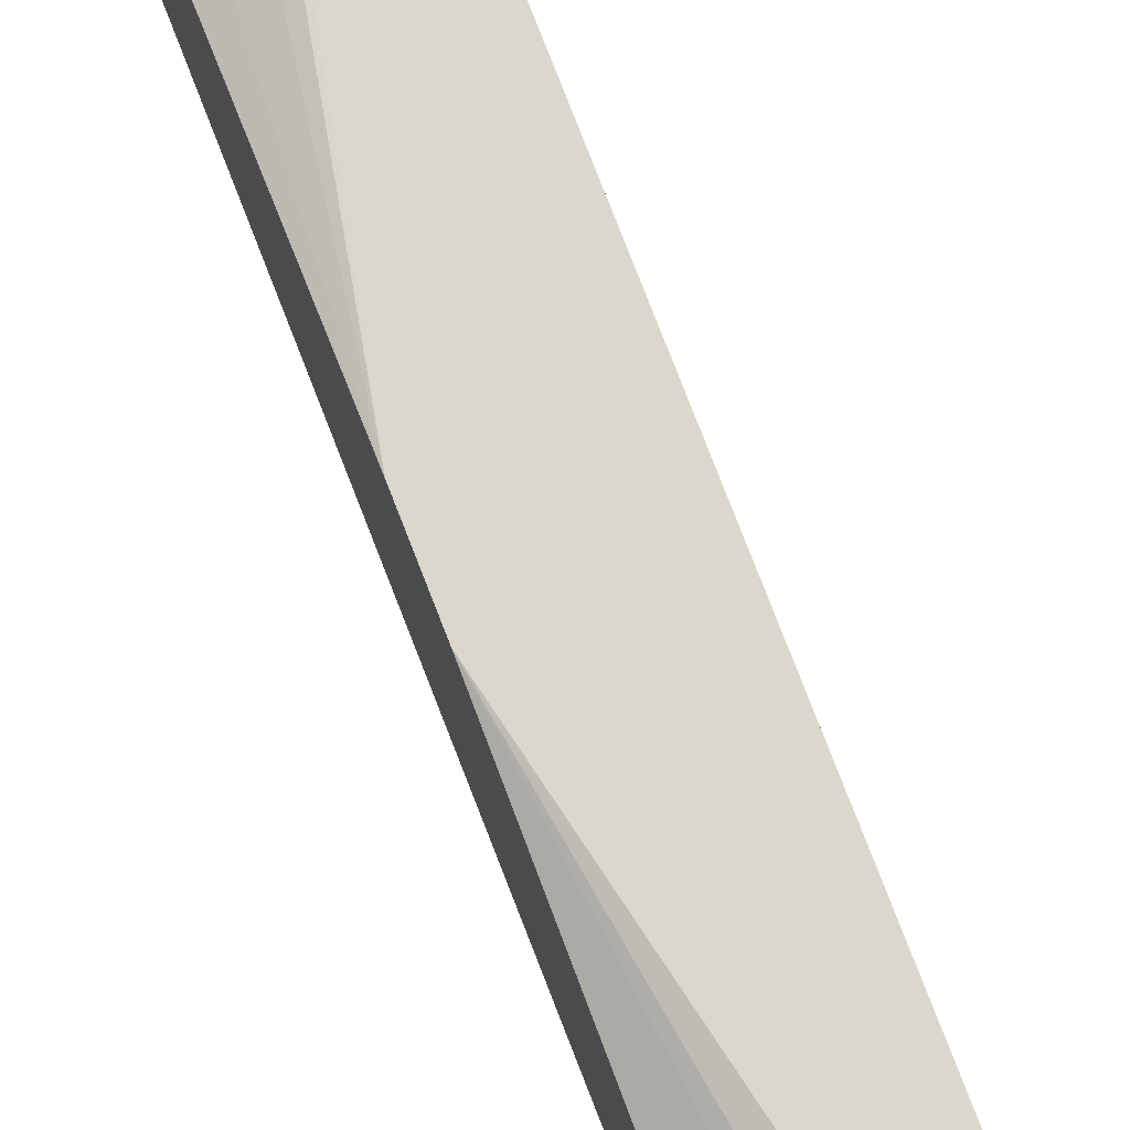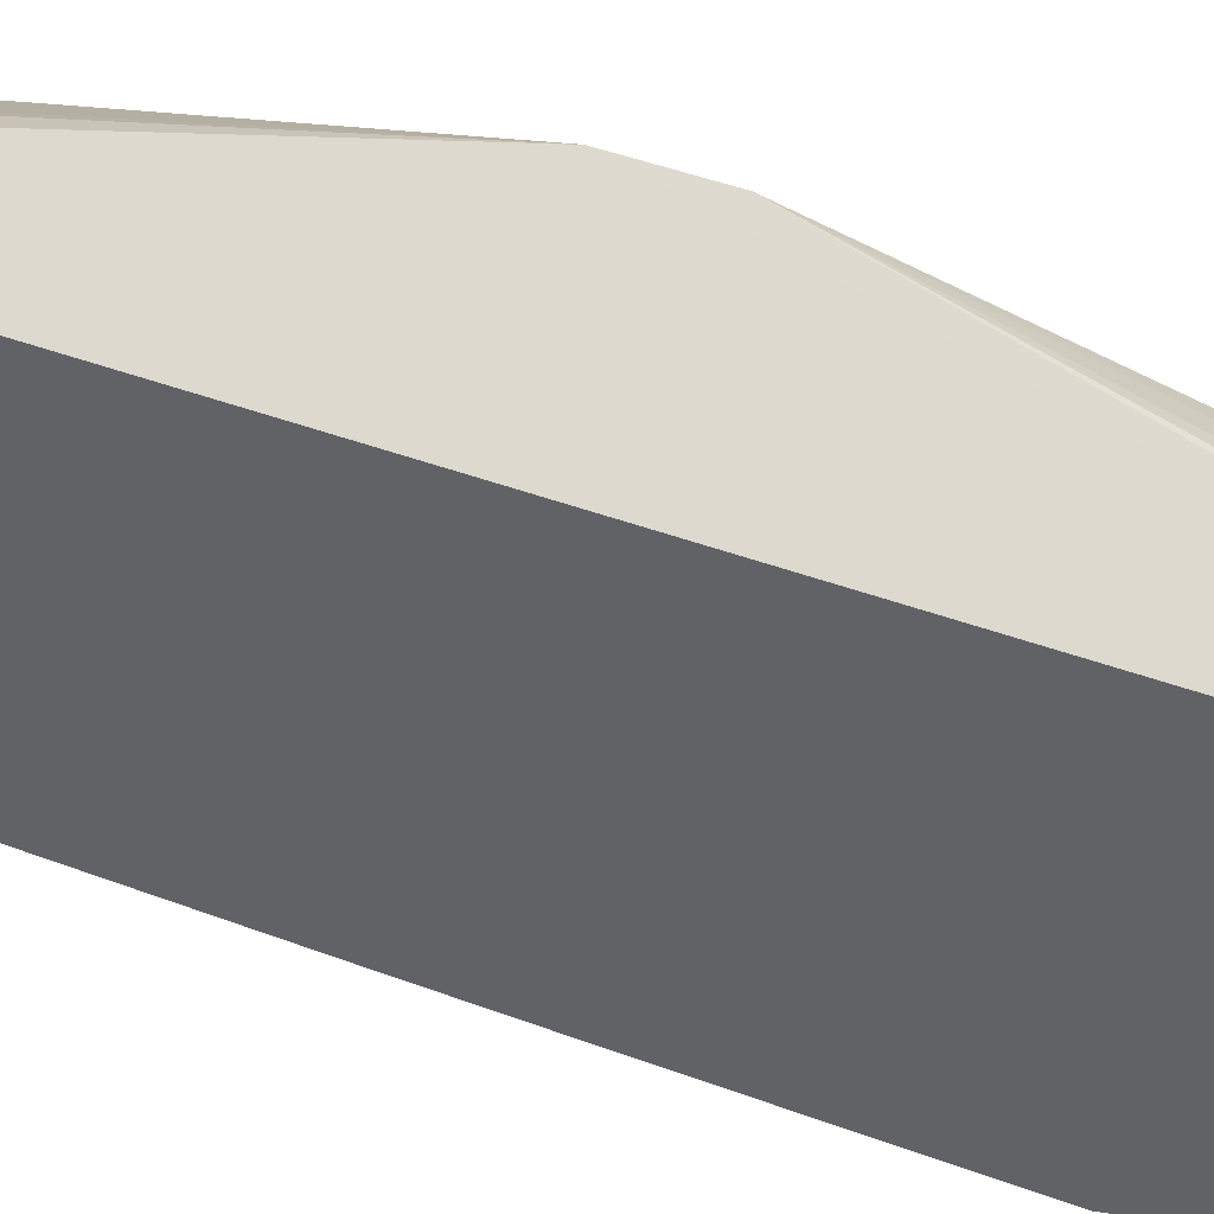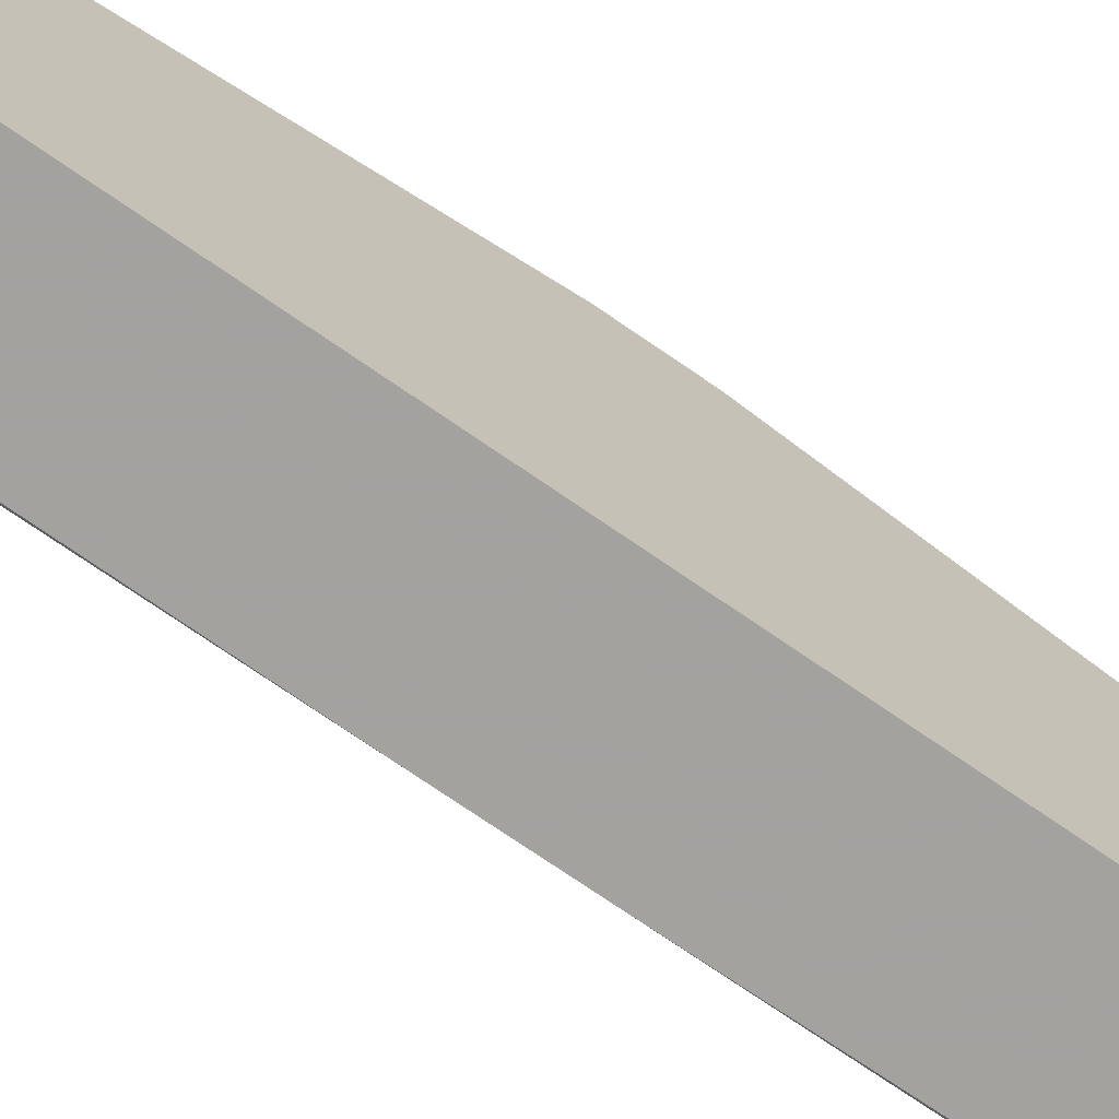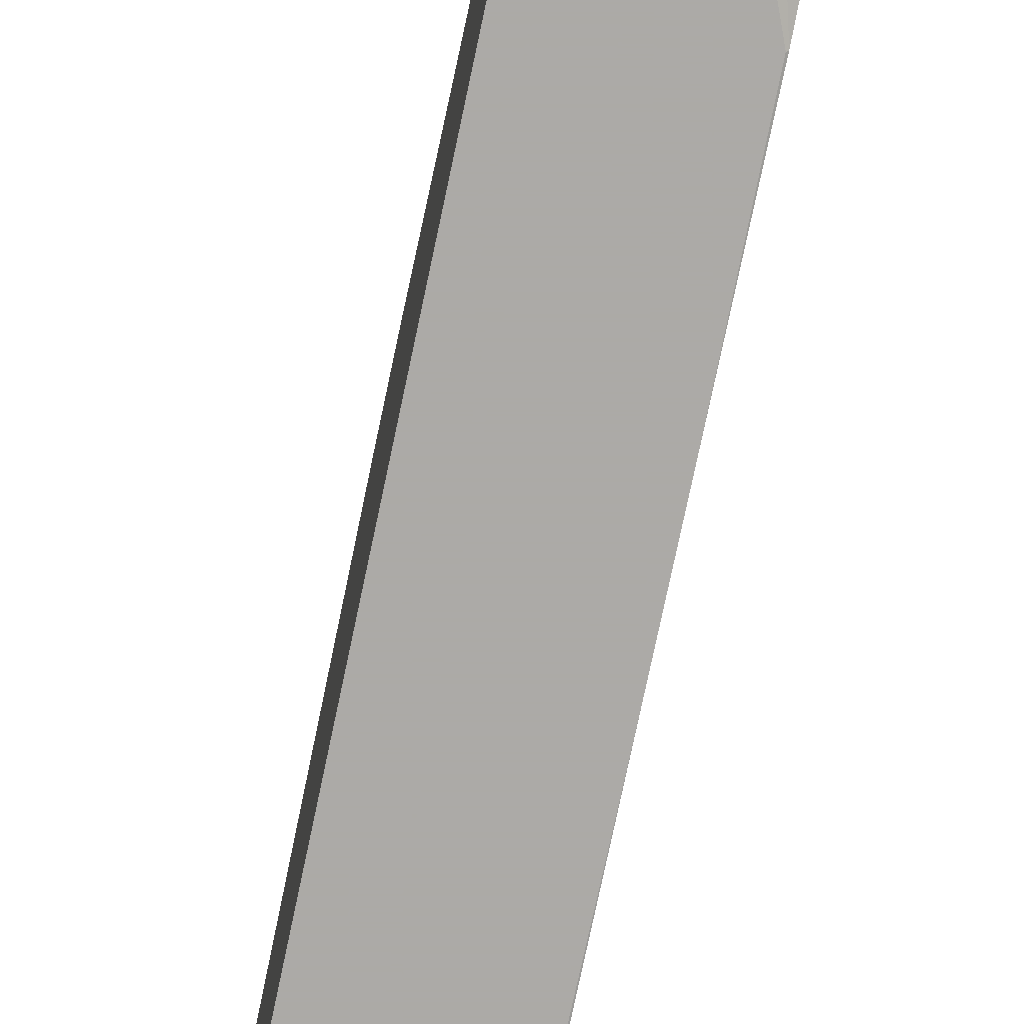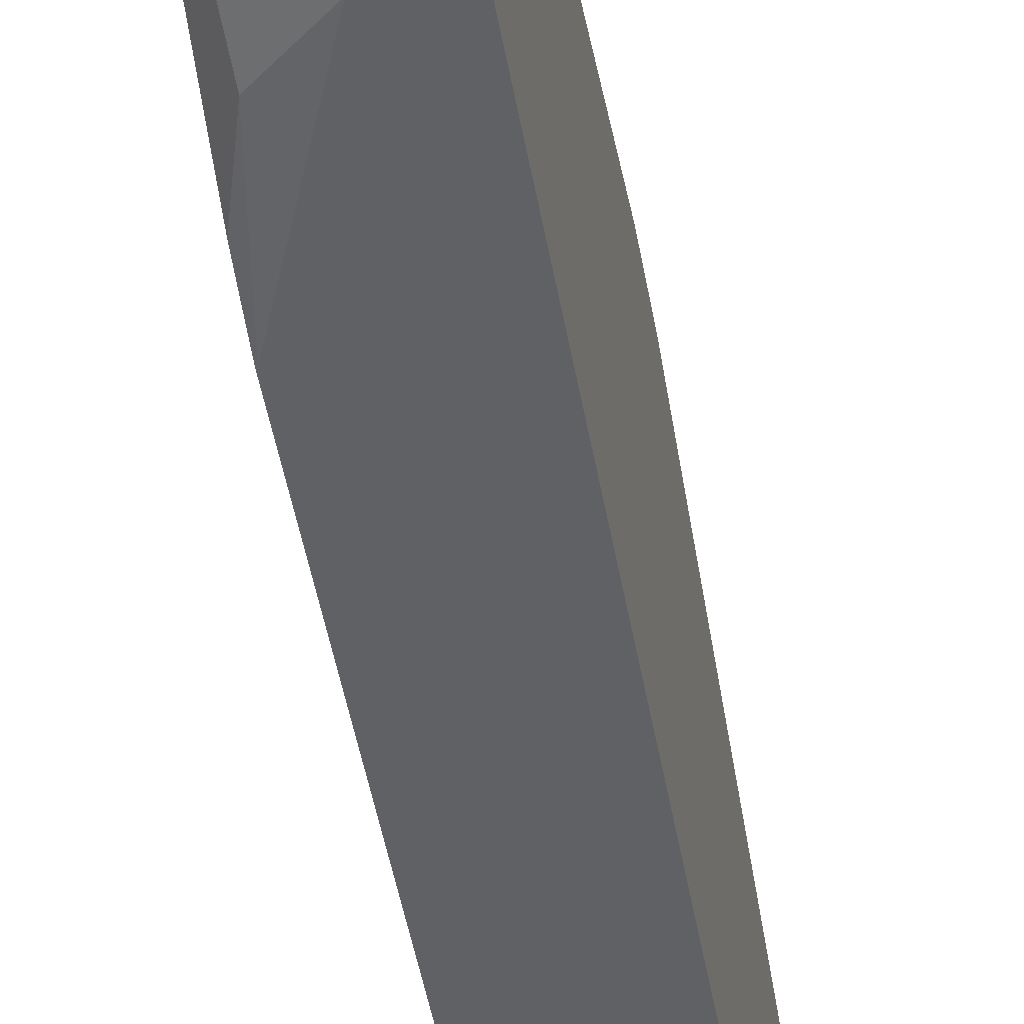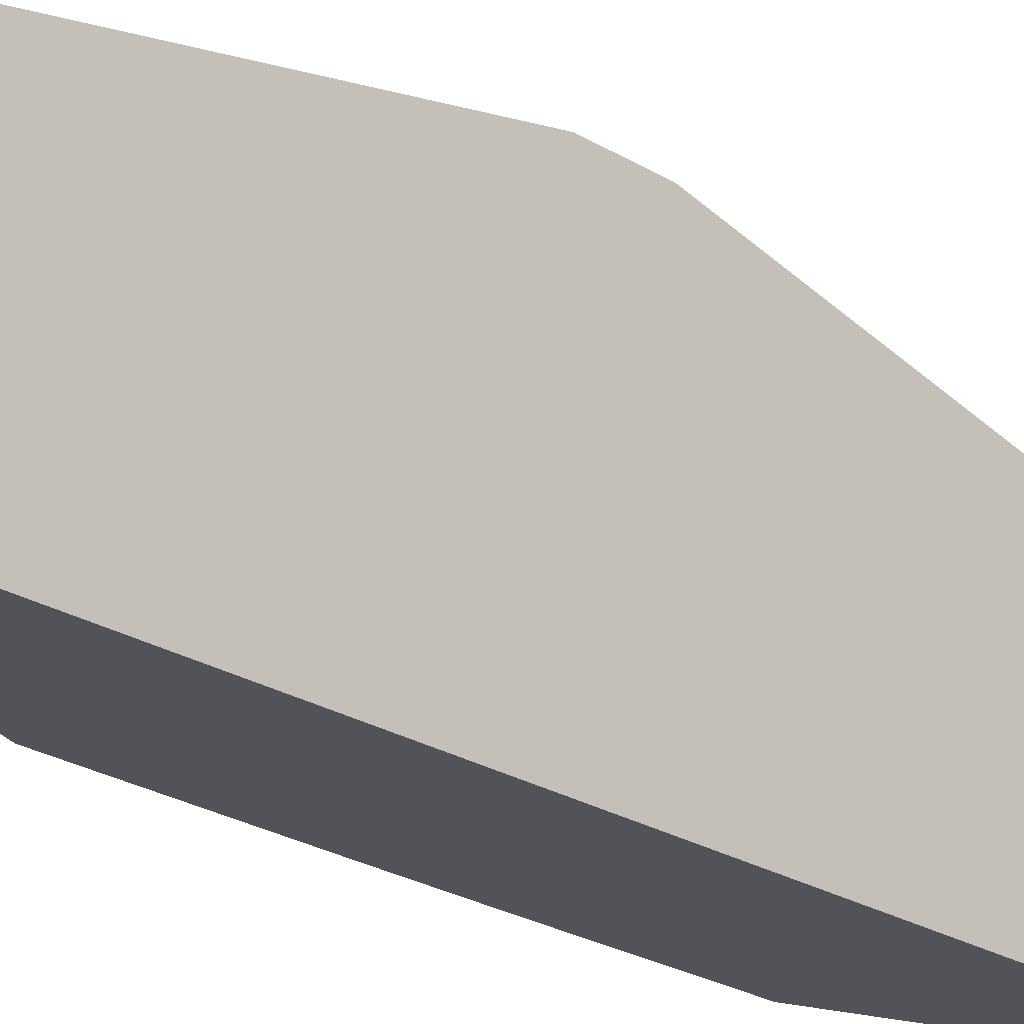
<metadata>
{"format":"obj","ext":"obj","renderer":"f3d","projection":"perspective","resolution":1024,"background":"white","views":[{"elev":79.1,"azim":158.7,"up":"+Y"},{"elev":36.2,"azim":-62.5,"up":"+Y"},{"elev":-72.6,"azim":55.3,"up":"+Y"},{"elev":-76.0,"azim":168.1,"up":"+Y"},{"elev":-47.7,"azim":9.9,"up":"+Y"},{"elev":-22.6,"azim":42.7,"up":"+Y"}]}
</metadata>
<code>
v -0.4476 -0.06016 -0.02081
v -0.4476 -0.1282 -0.3463
v -0.4884 -0.1112 -0.3463
v -0.501 -0.1063 -0.3463
v -0.5096 -0.1044 -0.3463
v -0.5223 -0.1016 -0.3463
v -0.5226 -0.1015 -0.3463
v -0.5226 -0.09879 0.3493
v -0.4476 -0.06016 0.02081
v -0.4476 -0.1924 -0.3463
v -0.5226 -0.1687 -0.3463
v -0.5226 -0.09879 0.3554
v -0.5164 -0.09892 0.3554
v -0.5015 -0.1039 0.3554
v -0.4717 -0.1168 0.3554
v -0.4476 -0.1281 0.3554
v -0.4476 -0.2296 -0.3364
v -0.4913 -0.1826 -0.3463
v -0.4476 -0.2364 -0.3331
v -0.4476 -0.2453 -0.3274
v -0.4593 -0.2453 -0.3157
v -0.4732 -0.2435 -0.2992
v -0.494 -0.2435 -0.2574
v -0.5226 -0.1823 -0.3159
v -0.5226 -0.1664 0.3554
v -0.4476 -0.1914 0.3554
v -0.4476 -0.2482 -0.3142
v -0.4593 -0.2505 -0.2922
v -0.4801 -0.2505 -0.2505
v -0.5219 -0.2505 -0.1461
v -0.5226 -0.2501 -0.1465
v -0.5226 -0.2452 -0.1687
v -0.5226 -0.2449 -0.1698
v -0.5218 -0.1669 0.3554
v -0.5226 -0.1668 0.3547
v -0.4662 -0.2366 0.3201
v -0.4476 -0.2388 0.3297
v -0.4476 -0.2321 0.3364
v -0.4806 -0.1824 0.3554
v -0.4476 -0.2505 -0.3039
v -0.5226 -0.2505 -0.04093
v -0.5114 -0.24 0.2192
v -0.4871 -0.2366 0.2783
v -0.5226 -0.242 0.1793
v -0.4558 -0.247 0.3096
v -0.4767 -0.247 0.2679
v -0.4476 -0.2487 0.3112
v -0.4476 -0.2505 0.2922
v -0.5226 -0.2505 0.02081
v -0.4801 -0.2505 0.2504
v -0.5226 -0.2449 0.1677
v -0.5226 -0.2501 0.1457
v -0.5219 -0.2505 0.1461
v -0.4593 -0.2505 0.2922
f 27 40 28
f 23 31 32
f 23 32 33
f 23 33 24
f 25 35 36
f 25 38 34
f 25 37 38
f 23 30 31
f 26 39 38
f 25 36 37
f 23 29 30
f 12 26 16
f 49 53 52
f 22 28 29
f 21 28 22
f 21 27 28
f 20 27 21
f 12 14 13
f 12 15 14
f 12 16 15
f 12 39 26
f 12 34 39
f 28 40 48
f 22 29 23
f 28 48 54
f 45 46 54
f 28 50 53
f 12 25 34
f 47 54 48
f 46 50 54
f 45 54 47
f 42 53 50
f 42 52 53
f 42 51 52
f 42 44 51
f 42 50 46
f 37 45 47
f 36 46 45
f 36 42 46
f 36 43 42
f 36 45 37
f 35 44 42
f 35 43 36
f 35 42 43
f 34 38 39
f 30 41 31
f 28 30 29
f 28 41 30
f 28 49 41
f 28 53 49
f 28 54 50
f 11 23 24
f 7 25 12
f 11 21 22
f 2 10 18
f 1 10 2
f 1 17 10
f 1 19 17
f 1 20 19
f 1 27 20
f 1 40 27
f 1 48 40
f 1 47 48
f 1 38 37
f 2 18 11
f 1 26 38
f 1 9 16
f 1 12 9
f 1 8 12
f 1 7 8
f 1 6 7
f 1 5 6
f 1 4 5
f 1 3 4
f 1 2 3
f 11 22 23
f 1 16 26
f 2 11 7
f 1 37 47
f 2 6 5
f 2 7 6
f 11 19 20
f 11 17 19
f 11 18 17
f 10 17 18
f 9 15 16
f 9 14 15
f 9 12 13
f 7 12 8
f 7 35 25
f 7 44 35
f 9 13 14
f 11 20 21
f 2 5 4
f 7 51 44
f 7 11 24
f 7 24 33
f 7 33 32
f 2 4 3
f 7 31 41
f 7 41 49
f 7 49 52
f 7 52 51
f 7 32 31

</code>
